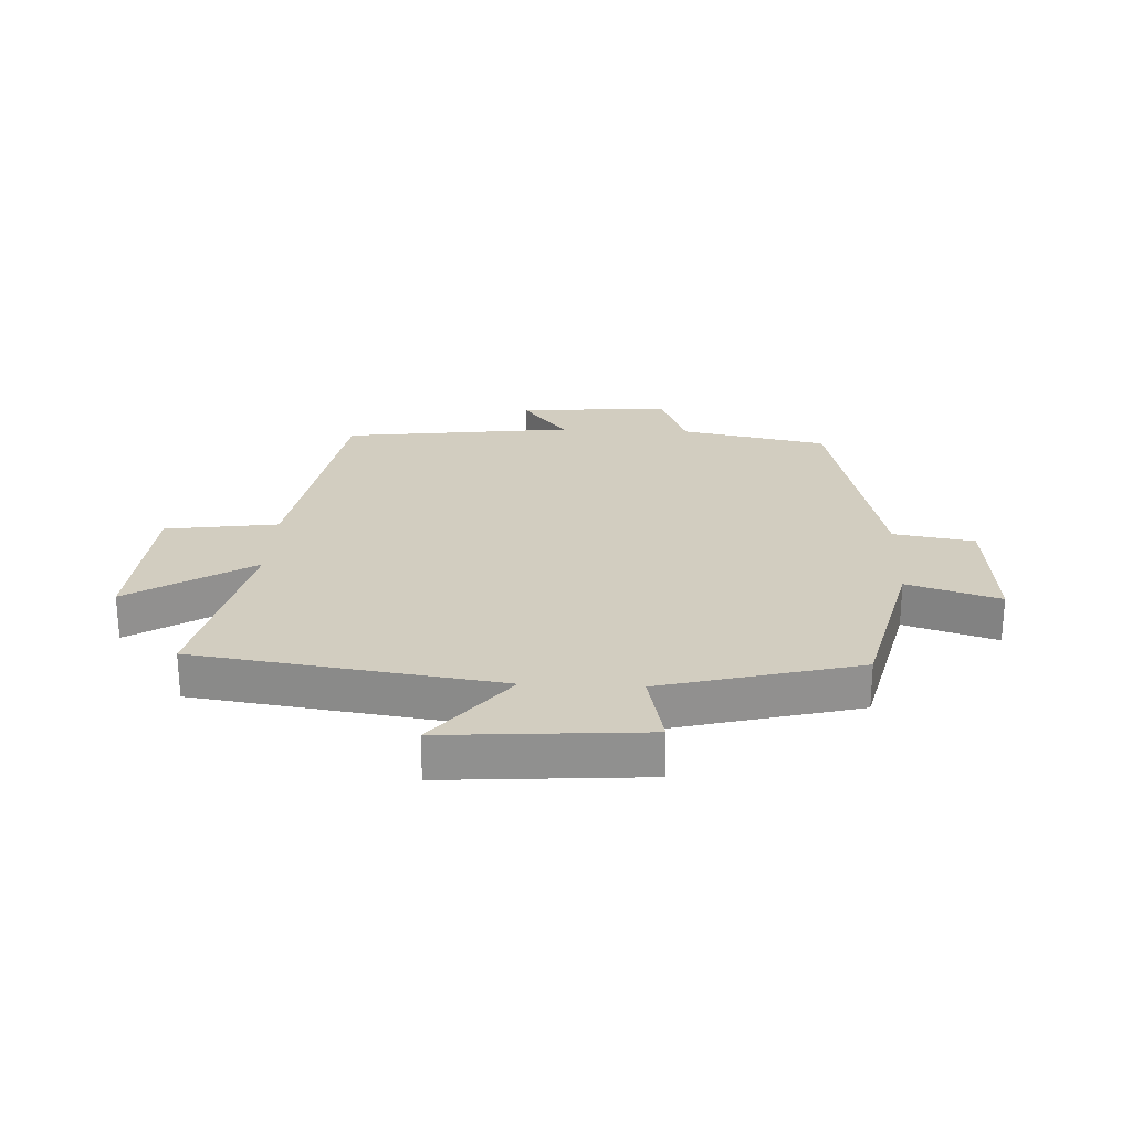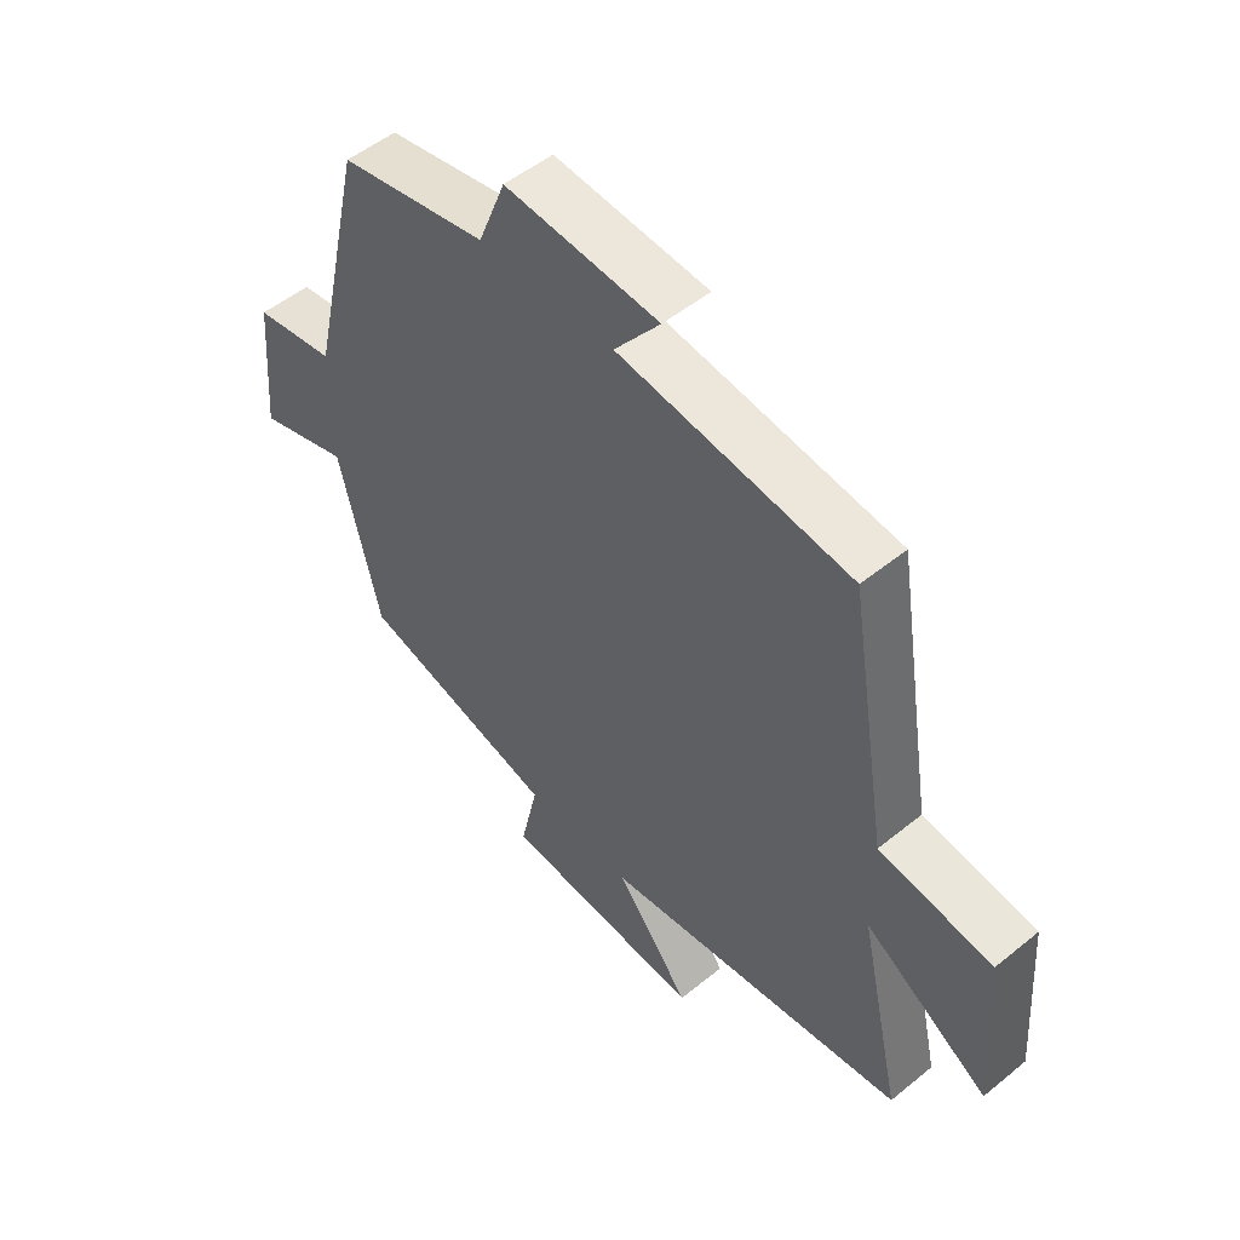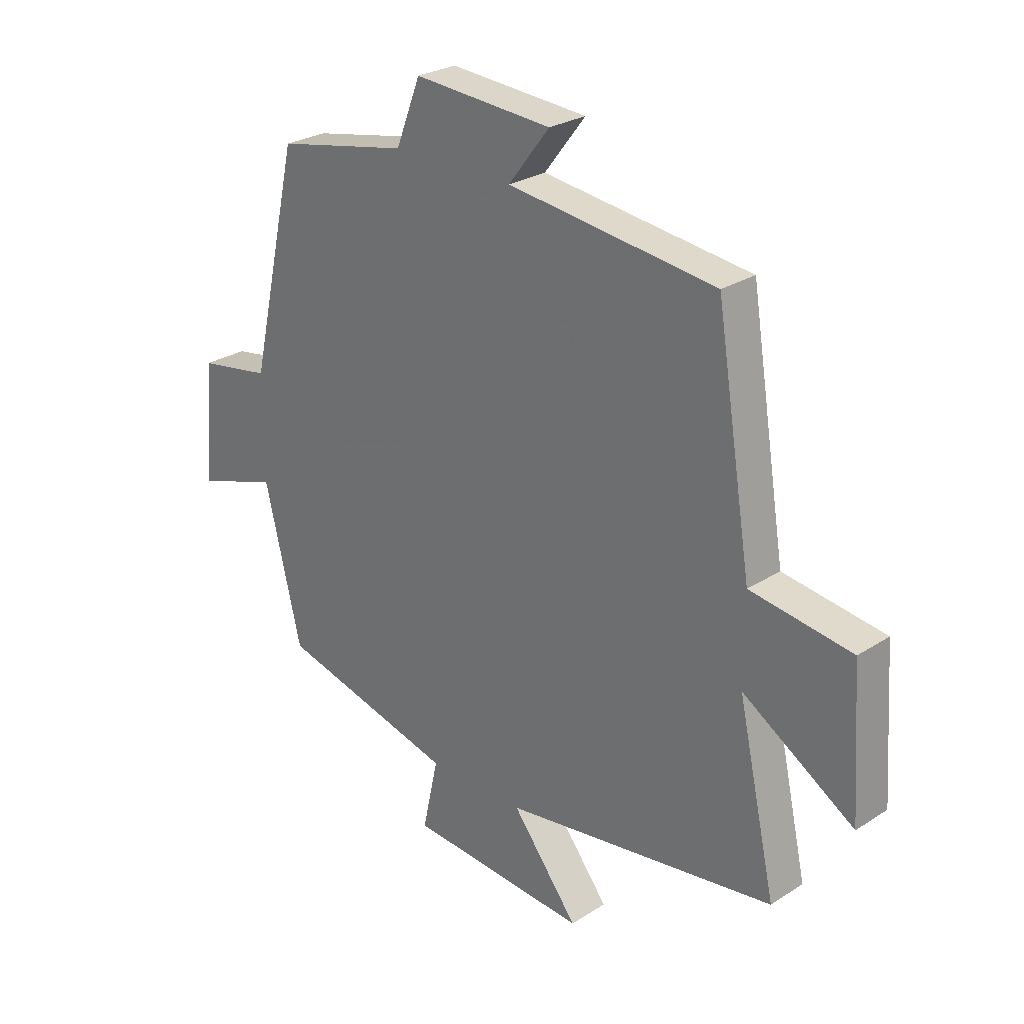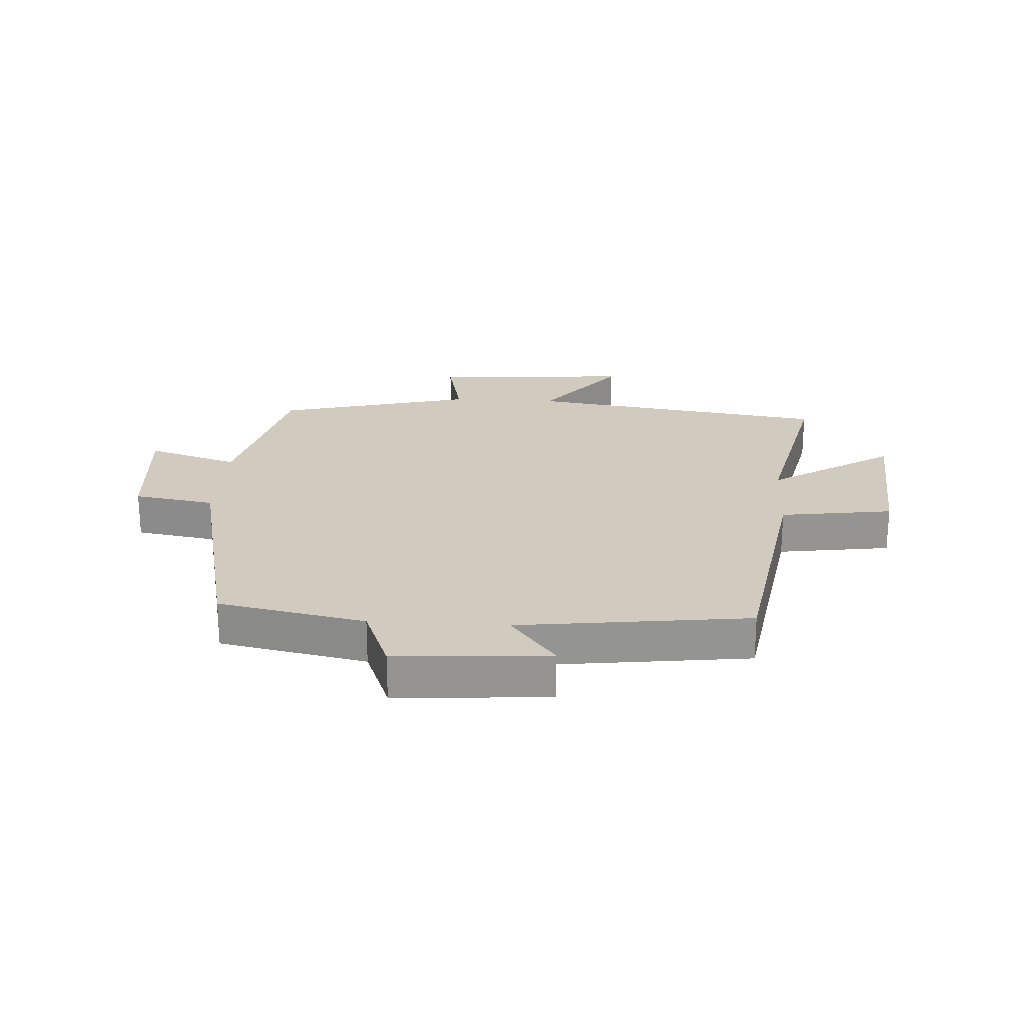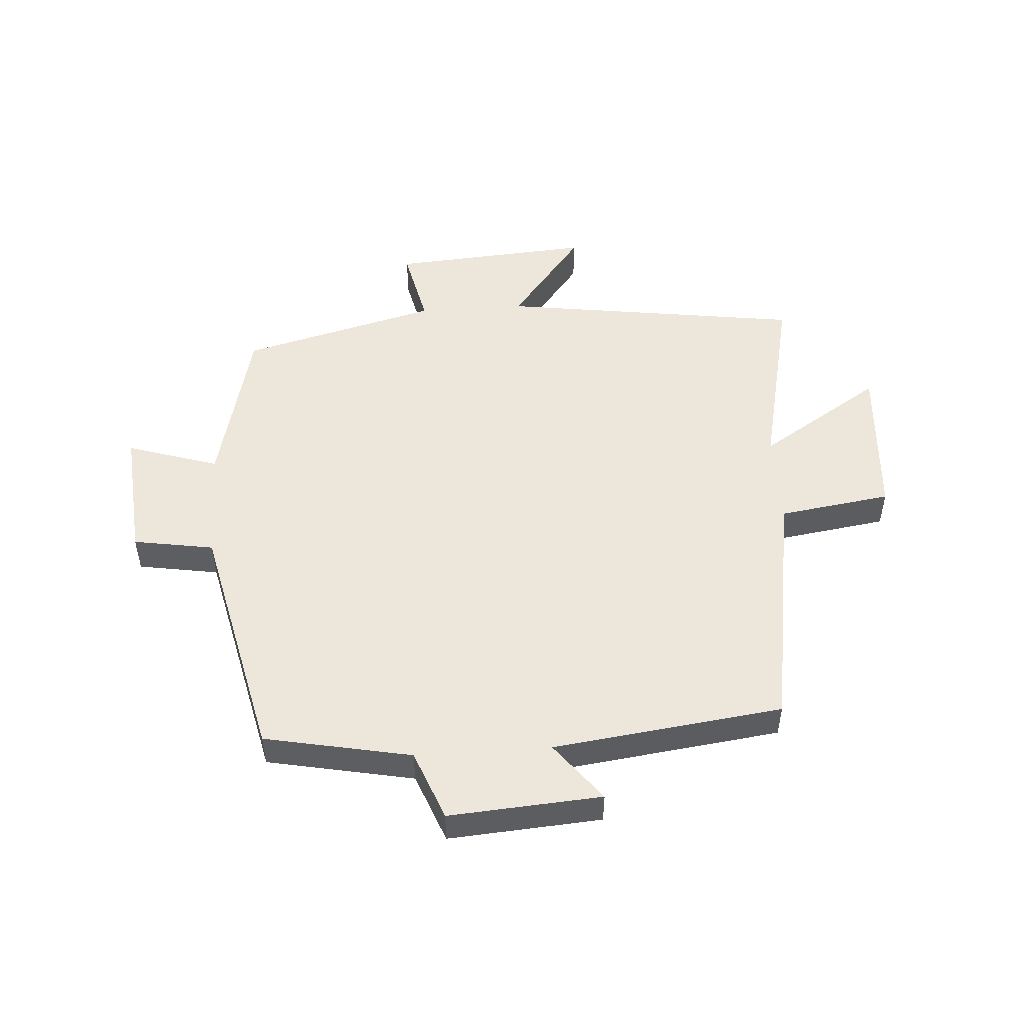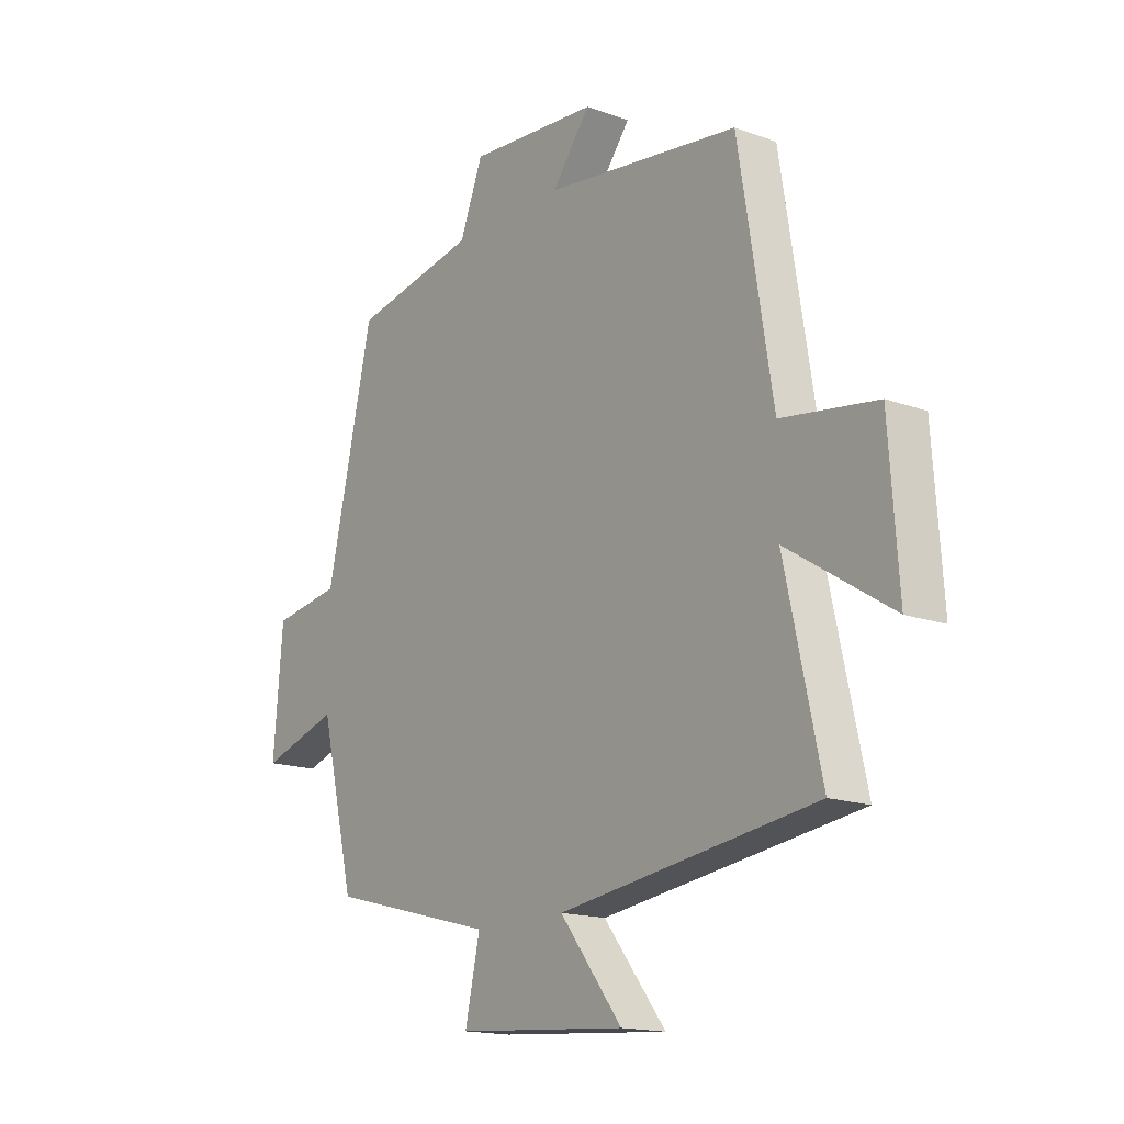
<metadata>
{"format":"obj","ext":"obj","renderer":"f3d","projection":"perspective","resolution":1024,"background":"white","views":[{"elev":24.5,"azim":-177.3,"up":"+Y"},{"elev":51.5,"azim":48.5,"up":"+Z"},{"elev":26.5,"azim":44.8,"up":"+Z"},{"elev":23.3,"azim":3.5,"up":"+Y"},{"elev":50.6,"azim":-3.9,"up":"+Y"},{"elev":-16.0,"azim":52.9,"up":"+Z"}]}
</metadata>
<code>
v -0.409 0.07 0.452
v -0.167 0.07 0.5
v -0.122 0.07 0.615
v 0.13 0.07 0.597
v 0.055 0.07 0.5
v 0.434 0.07 0.452
v 0.5 0.07 0.045
v 0.685 0.07 0.018
v 0.703 0.07 -0.242
v 0.5 0.07 -0.113
v 0.57 0.07 -0.429
v 0.071 0.07 -0.5
v 0.192 0.07 -0.655
v -0.138 0.07 -0.631
v -0.109 0.07 -0.5
v -0.433 0.07 -0.416
v -0.5 0.07 -0.139
v -0.651 0.07 -0.187
v -0.633 0.07 0.031
v -0.5 0.07 0.053
v -0.409 0 0.452
v -0.167 0 0.5
v -0.122 0 0.615
v 0.13 0 0.597
v 0.055 0 0.5
v 0.434 0 0.452
v 0.5 0 0.045
v 0.685 0 0.018
v 0.703 0 -0.242
v 0.5 0 -0.113
v 0.57 0 -0.429
v 0.071 0 -0.5
v 0.192 0 -0.655
v -0.138 0 -0.631
v -0.109 0 -0.5
v -0.433 0 -0.416
v -0.5 0 -0.139
v -0.651 0 -0.187
v -0.633 0 0.031
v -0.5 0 0.053
f 17 18 19 20
f 20 1 2
f 17 20 2
f 16 17 2
f 15 16 2
f 12 13 14 15
f 15 2 3
f 12 15 3
f 11 12 3
f 10 11 3
f 7 8 9 10
f 5 6 7 10
f 5 10 3
f 3 4 5
f 40 39 38 37
f 22 21 40
f 22 40 37
f 22 37 36
f 22 36 35
f 35 34 33 32
f 23 22 35
f 23 35 32
f 23 32 31
f 23 31 30
f 30 29 28 27
f 30 27 26 25
f 23 30 25
f 25 24 23
f 1 21 22 2
f 2 22 23 3
f 3 23 24 4
f 4 24 25 5
f 5 25 26 6
f 6 26 27 7
f 7 27 28 8
f 8 28 29 9
f 9 29 30 10
f 10 30 31 11
f 11 31 32 12
f 12 32 33 13
f 13 33 34 14
f 14 34 35 15
f 15 35 36 16
f 16 36 37 17
f 17 37 38 18
f 18 38 39 19
f 19 39 40 20
f 20 40 21 1

</code>
